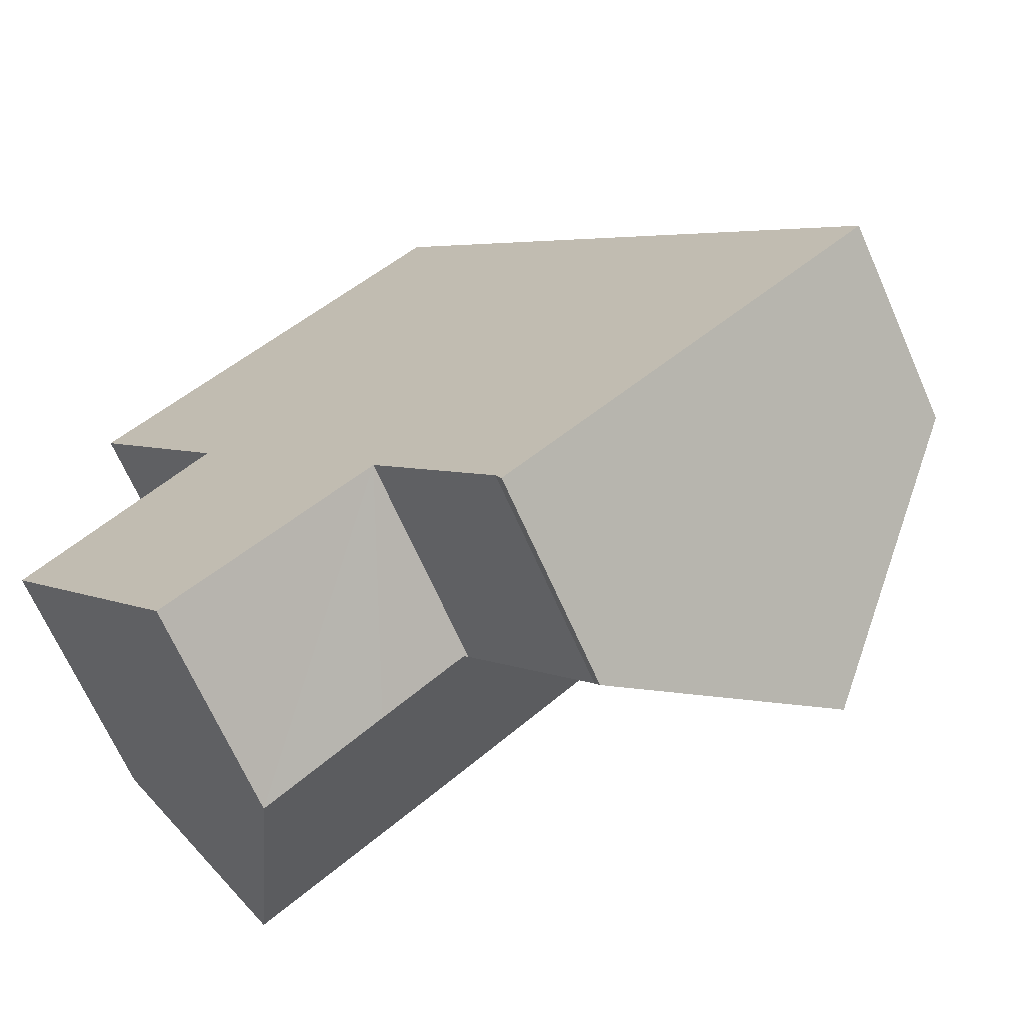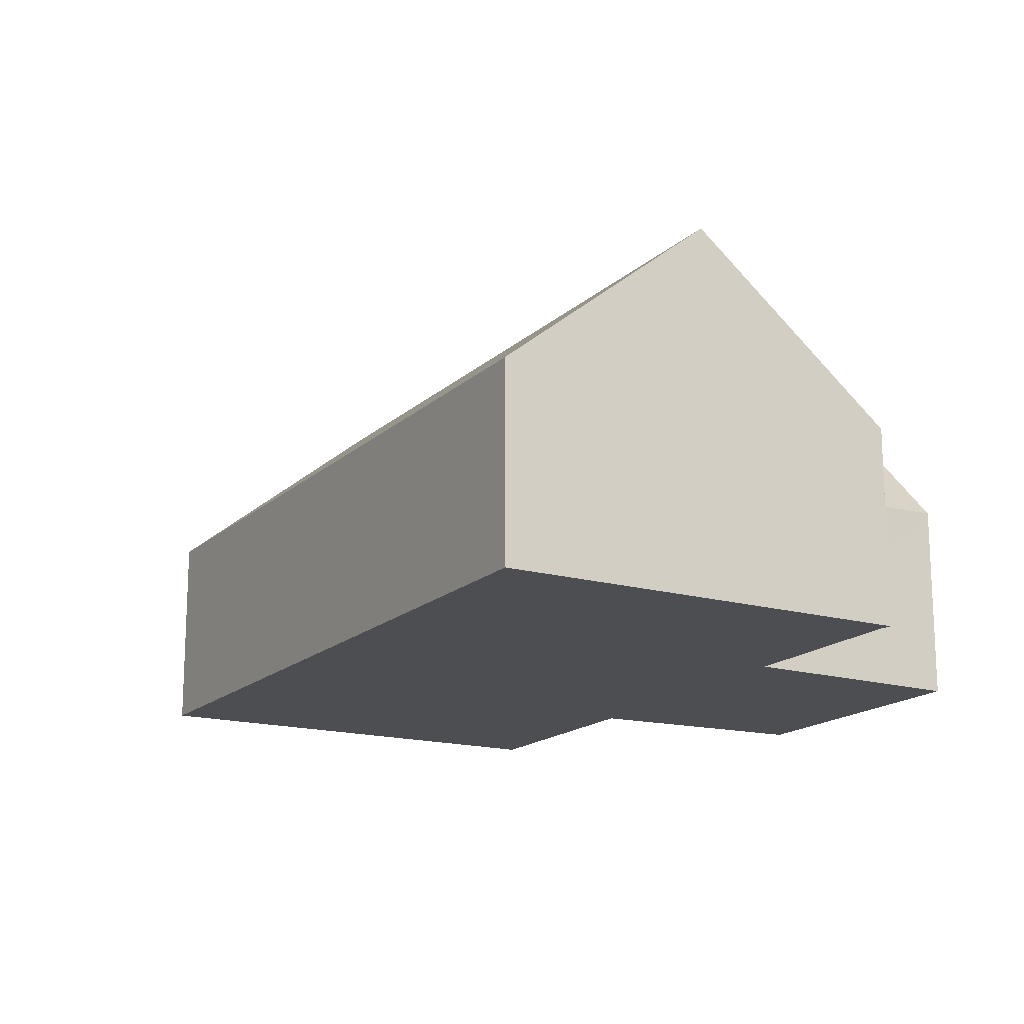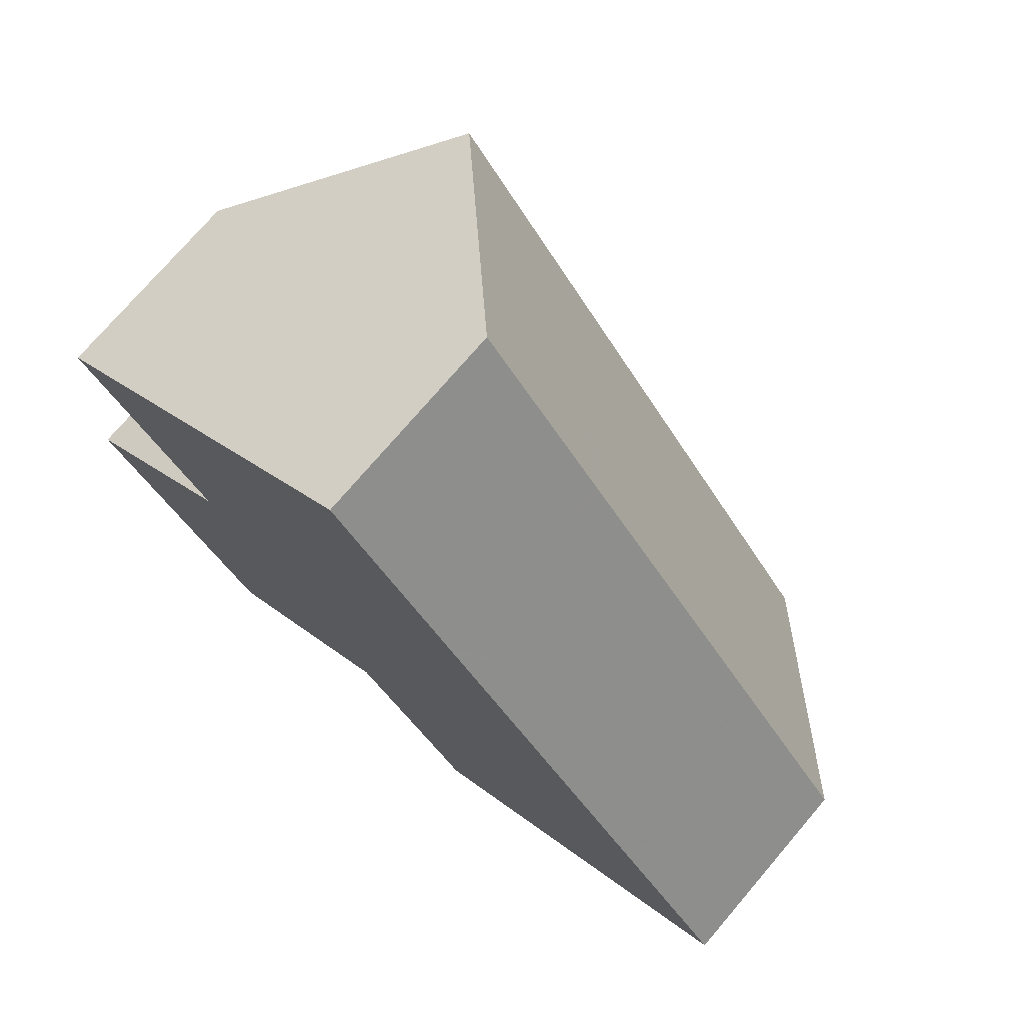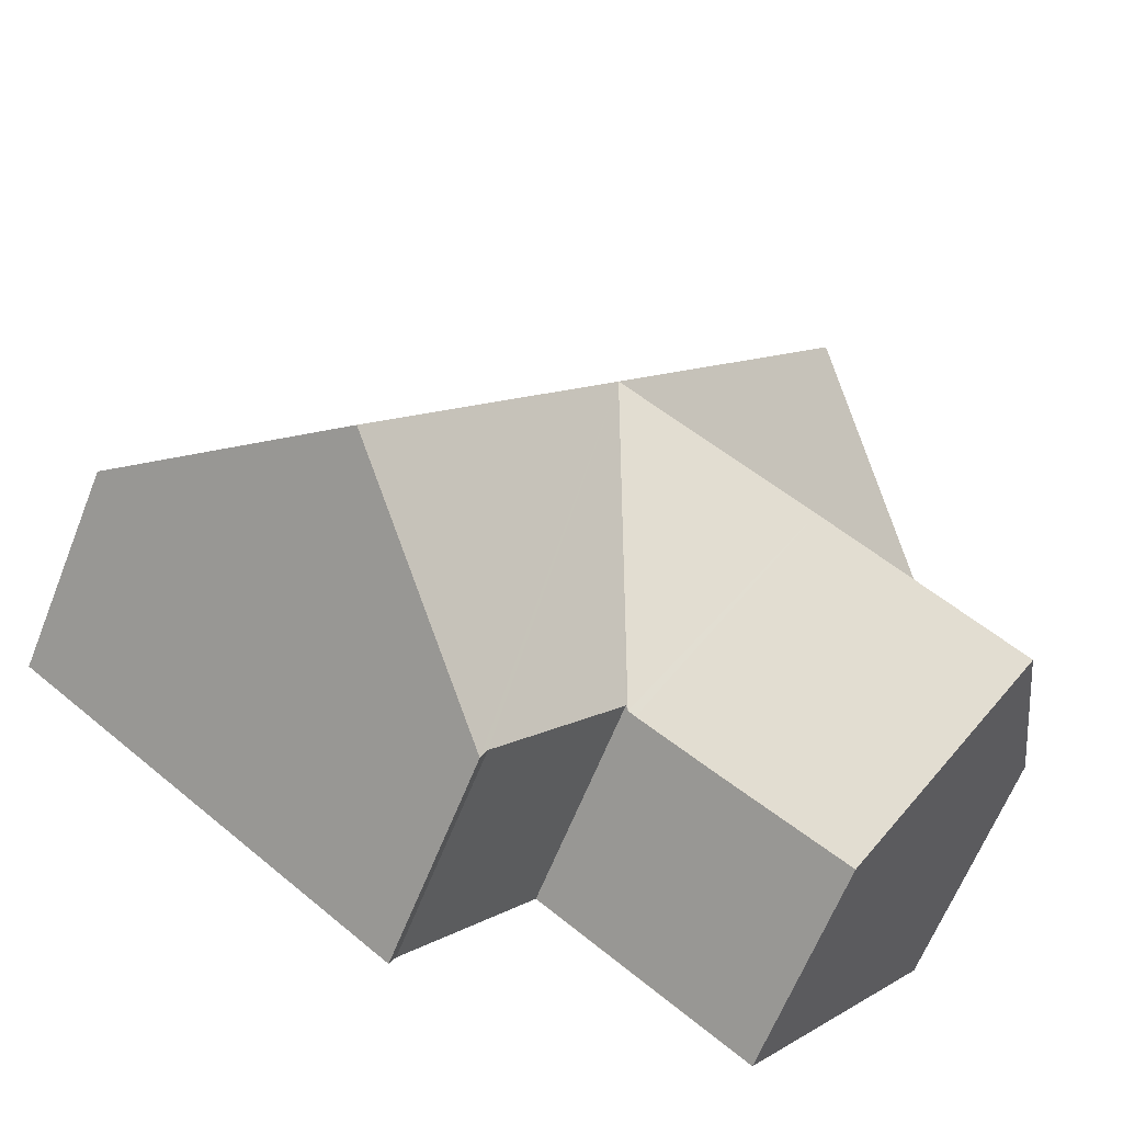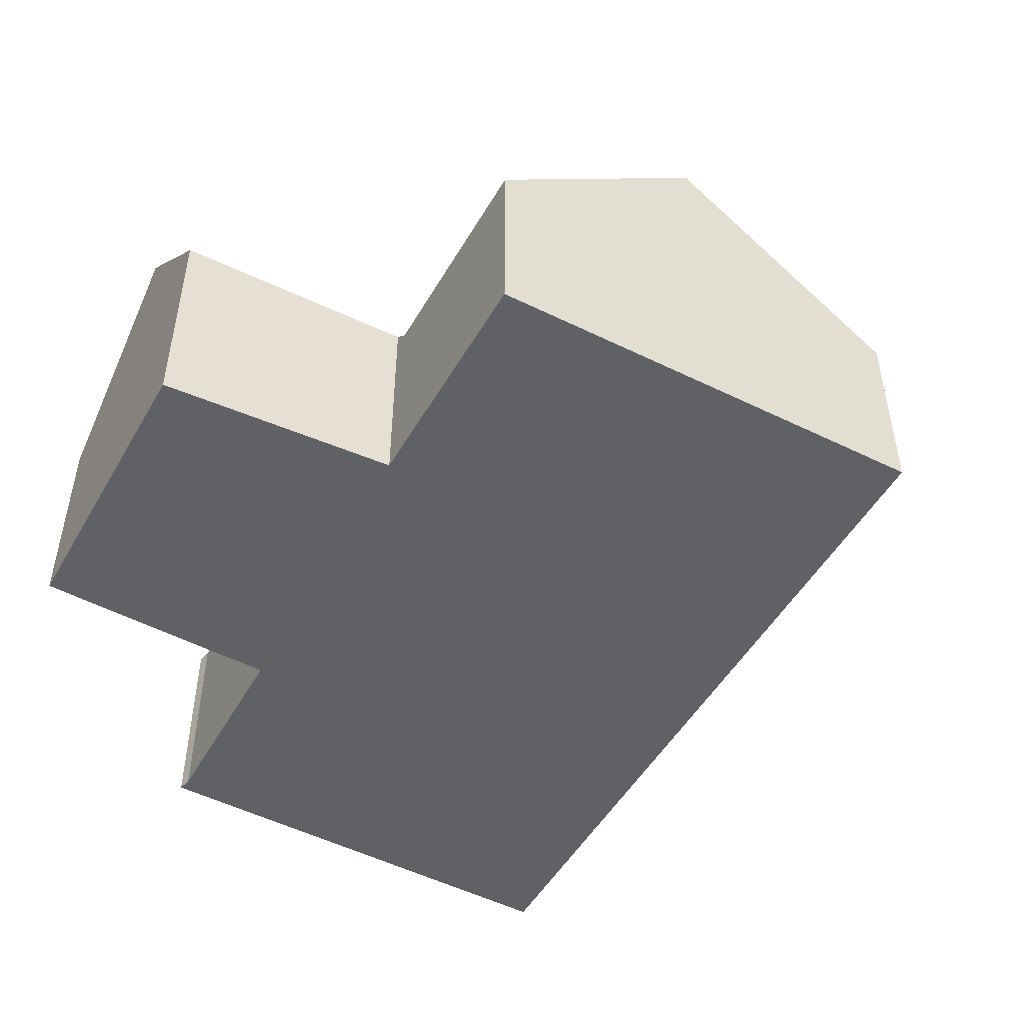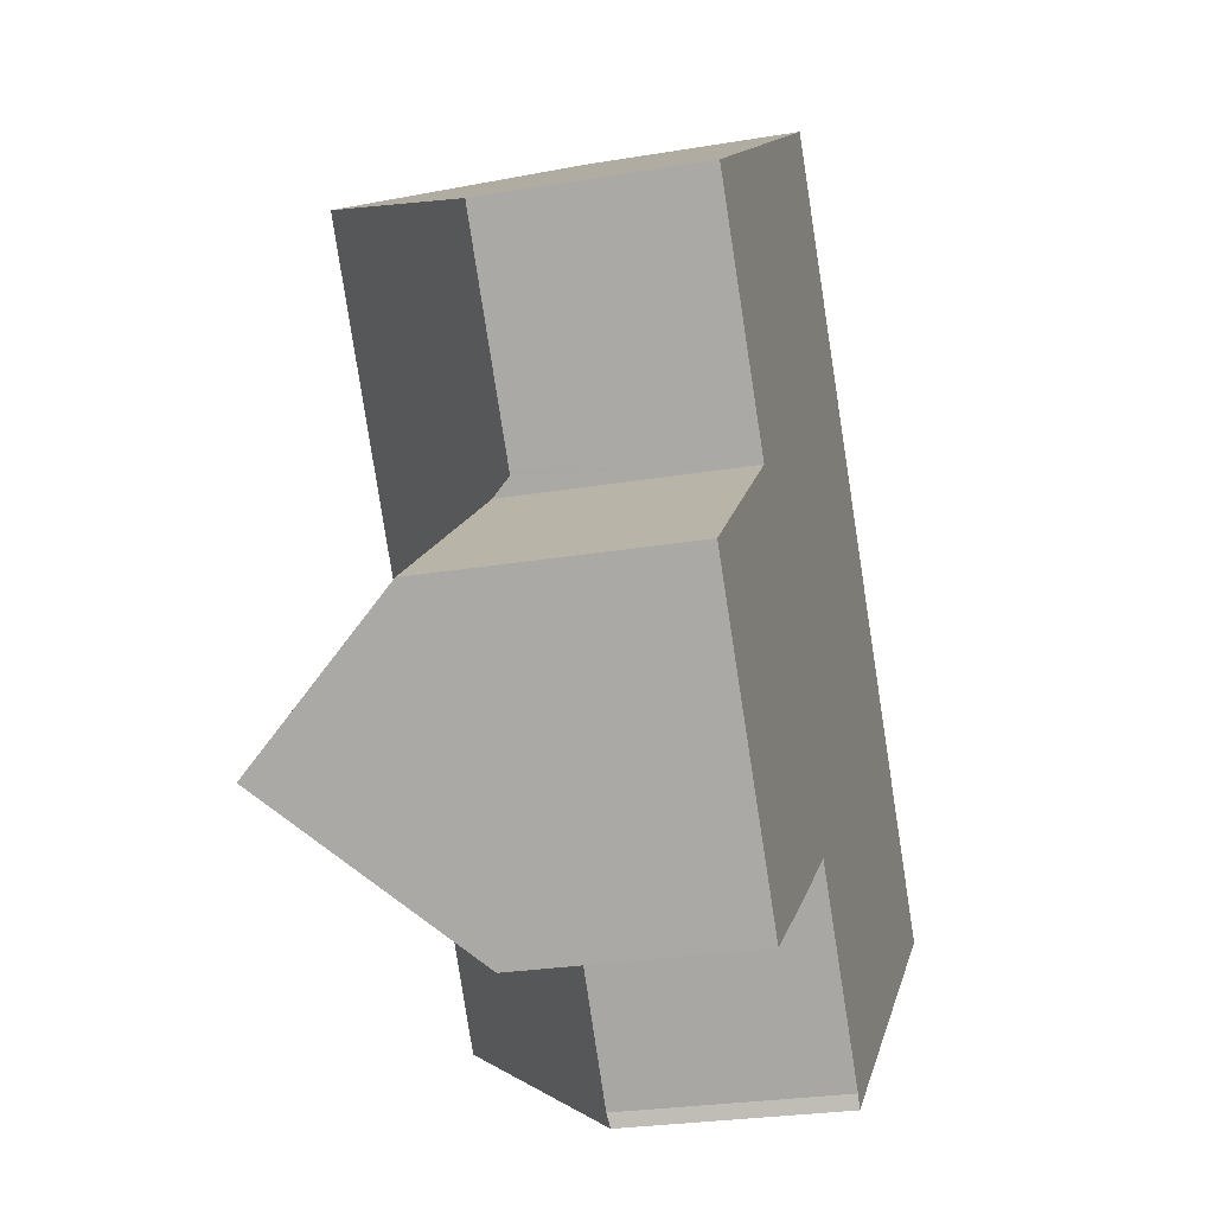
<metadata>
{"format":"obj","ext":"obj","renderer":"f3d","projection":"perspective","resolution":1024,"background":"white","views":[{"elev":-68.4,"azim":23.9,"up":"+Z"},{"elev":-16.7,"azim":112.8,"up":"+Y"},{"elev":74.5,"azim":40.5,"up":"+Z"},{"elev":-64.2,"azim":158.3,"up":"+Z"},{"elev":-50.0,"azim":-66.3,"up":"+Y"},{"elev":-26.7,"azim":-75.4,"up":"+Z"}]}
</metadata>
<code>
v  9.502 8.064 3.636
v  7.977 4.397 -1.97
v  7.914 4.334 -2.017
v  8.06 4.398 -2.077
v  10.54 4.433 -5.275
v  10.66 4.384 -5.532
v  11.73 8.064 0.698
v  14.35 8.064 -2.746
v  5.643 8.073 0.678
v  7.769 4.329 -2.124
v  6.207 4.359 -3.278
v  3.819 4.424 -5.019
v  1.753 8.056 -2.304
v  0 4.974 3.046e-16
v  3.693 4.64 3.247
v  3.764 4.64 3.309
v  3.552 4.267 3.59
v  3.508 4.267 3.647
v  0.76 4.275 7.284
v  7.272 8.064 6.573
v  4.516 8.064 10.2
v  11.03 4.271 9.495
v  8.276 4.271 13.13
v  11.08 4.271 9.435
v  15.48 4.271 3.63
v  15.53 4.271 3.569
v  18.14 4.271 0.125
v  10.54 3.23e-16 -5.275
v  10.66 3.387e-16 -5.532
v  7.977 1.206e-16 -1.97
v  8.06 1.272e-16 -2.077
v  3.819 3.073e-16 -5.019
v  0 0 0
v  1.753 1.411e-16 -2.304
v  3.764 -2.026e-16 3.309
v  3.508 -2.233e-16 3.647
v  0.76 -4.46e-16 7.284
v  3.552 -2.198e-16 3.59
v  7.914 1.235e-16 -2.017
v  7.769 1.301e-16 -2.124
v  6.207 2.007e-16 -3.278
v  14.35 1.681e-16 -2.746
v  18.14 -7.654e-18 0.125
v  3.693 -1.988e-16 3.247
v  4.516 -6.248e-16 10.2
v  8.276 -8.037e-16 13.13
v  11.03 -5.814e-16 9.495
v  11.08 -5.777e-16 9.435
v  15.48 -2.223e-16 3.63
v  15.53 -2.185e-16 3.569
g defaultobject
f 1 2 3
f 2 1 4
f 4 1 5
f 5 1 6
f 6 1 7
f 6 7 8
f 9 3 10
f 9 1 3
f 11 9 10
f 9 11 12
f 9 12 13
f 14 9 13
f 9 14 15
f 9 15 16
f 1 16 17
f 16 1 9
f 18 1 17
f 1 18 19
f 1 19 20
f 20 19 21
f 22 21 23
f 21 22 20
f 20 22 24
f 20 24 1
f 1 24 25
f 1 25 7
f 7 25 26
f 7 26 8
f 8 26 27
f 6 28 5
f 28 6 29
f 28 4 5
f 4 28 2
f 2 28 30
f 30 28 31
f 12 14 13
f 14 12 32
f 14 32 33
f 33 32 34
f 35 17 16
f 17 35 18
f 18 35 19
f 19 35 36
f 19 36 37
f 36 35 38
f 30 3 2
f 3 30 10
f 10 30 11
f 11 30 12
f 12 30 32
f 32 30 39
f 32 39 40
f 32 40 41
f 27 6 8
f 6 27 29
f 29 27 42
f 42 27 43
f 33 15 14
f 15 33 44
f 15 44 16
f 16 44 35
f 37 21 19
f 21 37 23
f 23 37 45
f 23 45 46
f 46 22 23
f 22 46 47
f 22 47 24
f 24 47 25
f 25 47 48
f 25 48 49
f 25 49 26
f 26 49 27
f 27 49 50
f 27 50 43
f 34 30 33
f 30 34 40
f 40 34 41
f 41 34 32
f 45 47 46
f 47 45 48
f 48 45 49
f 49 45 37
f 49 37 36
f 49 36 50
f 50 36 43
f 43 36 38
f 43 38 35
f 43 35 44
f 43 44 42
f 42 44 33
f 42 33 30
f 42 30 28
f 42 28 29
f 28 30 31

</code>
